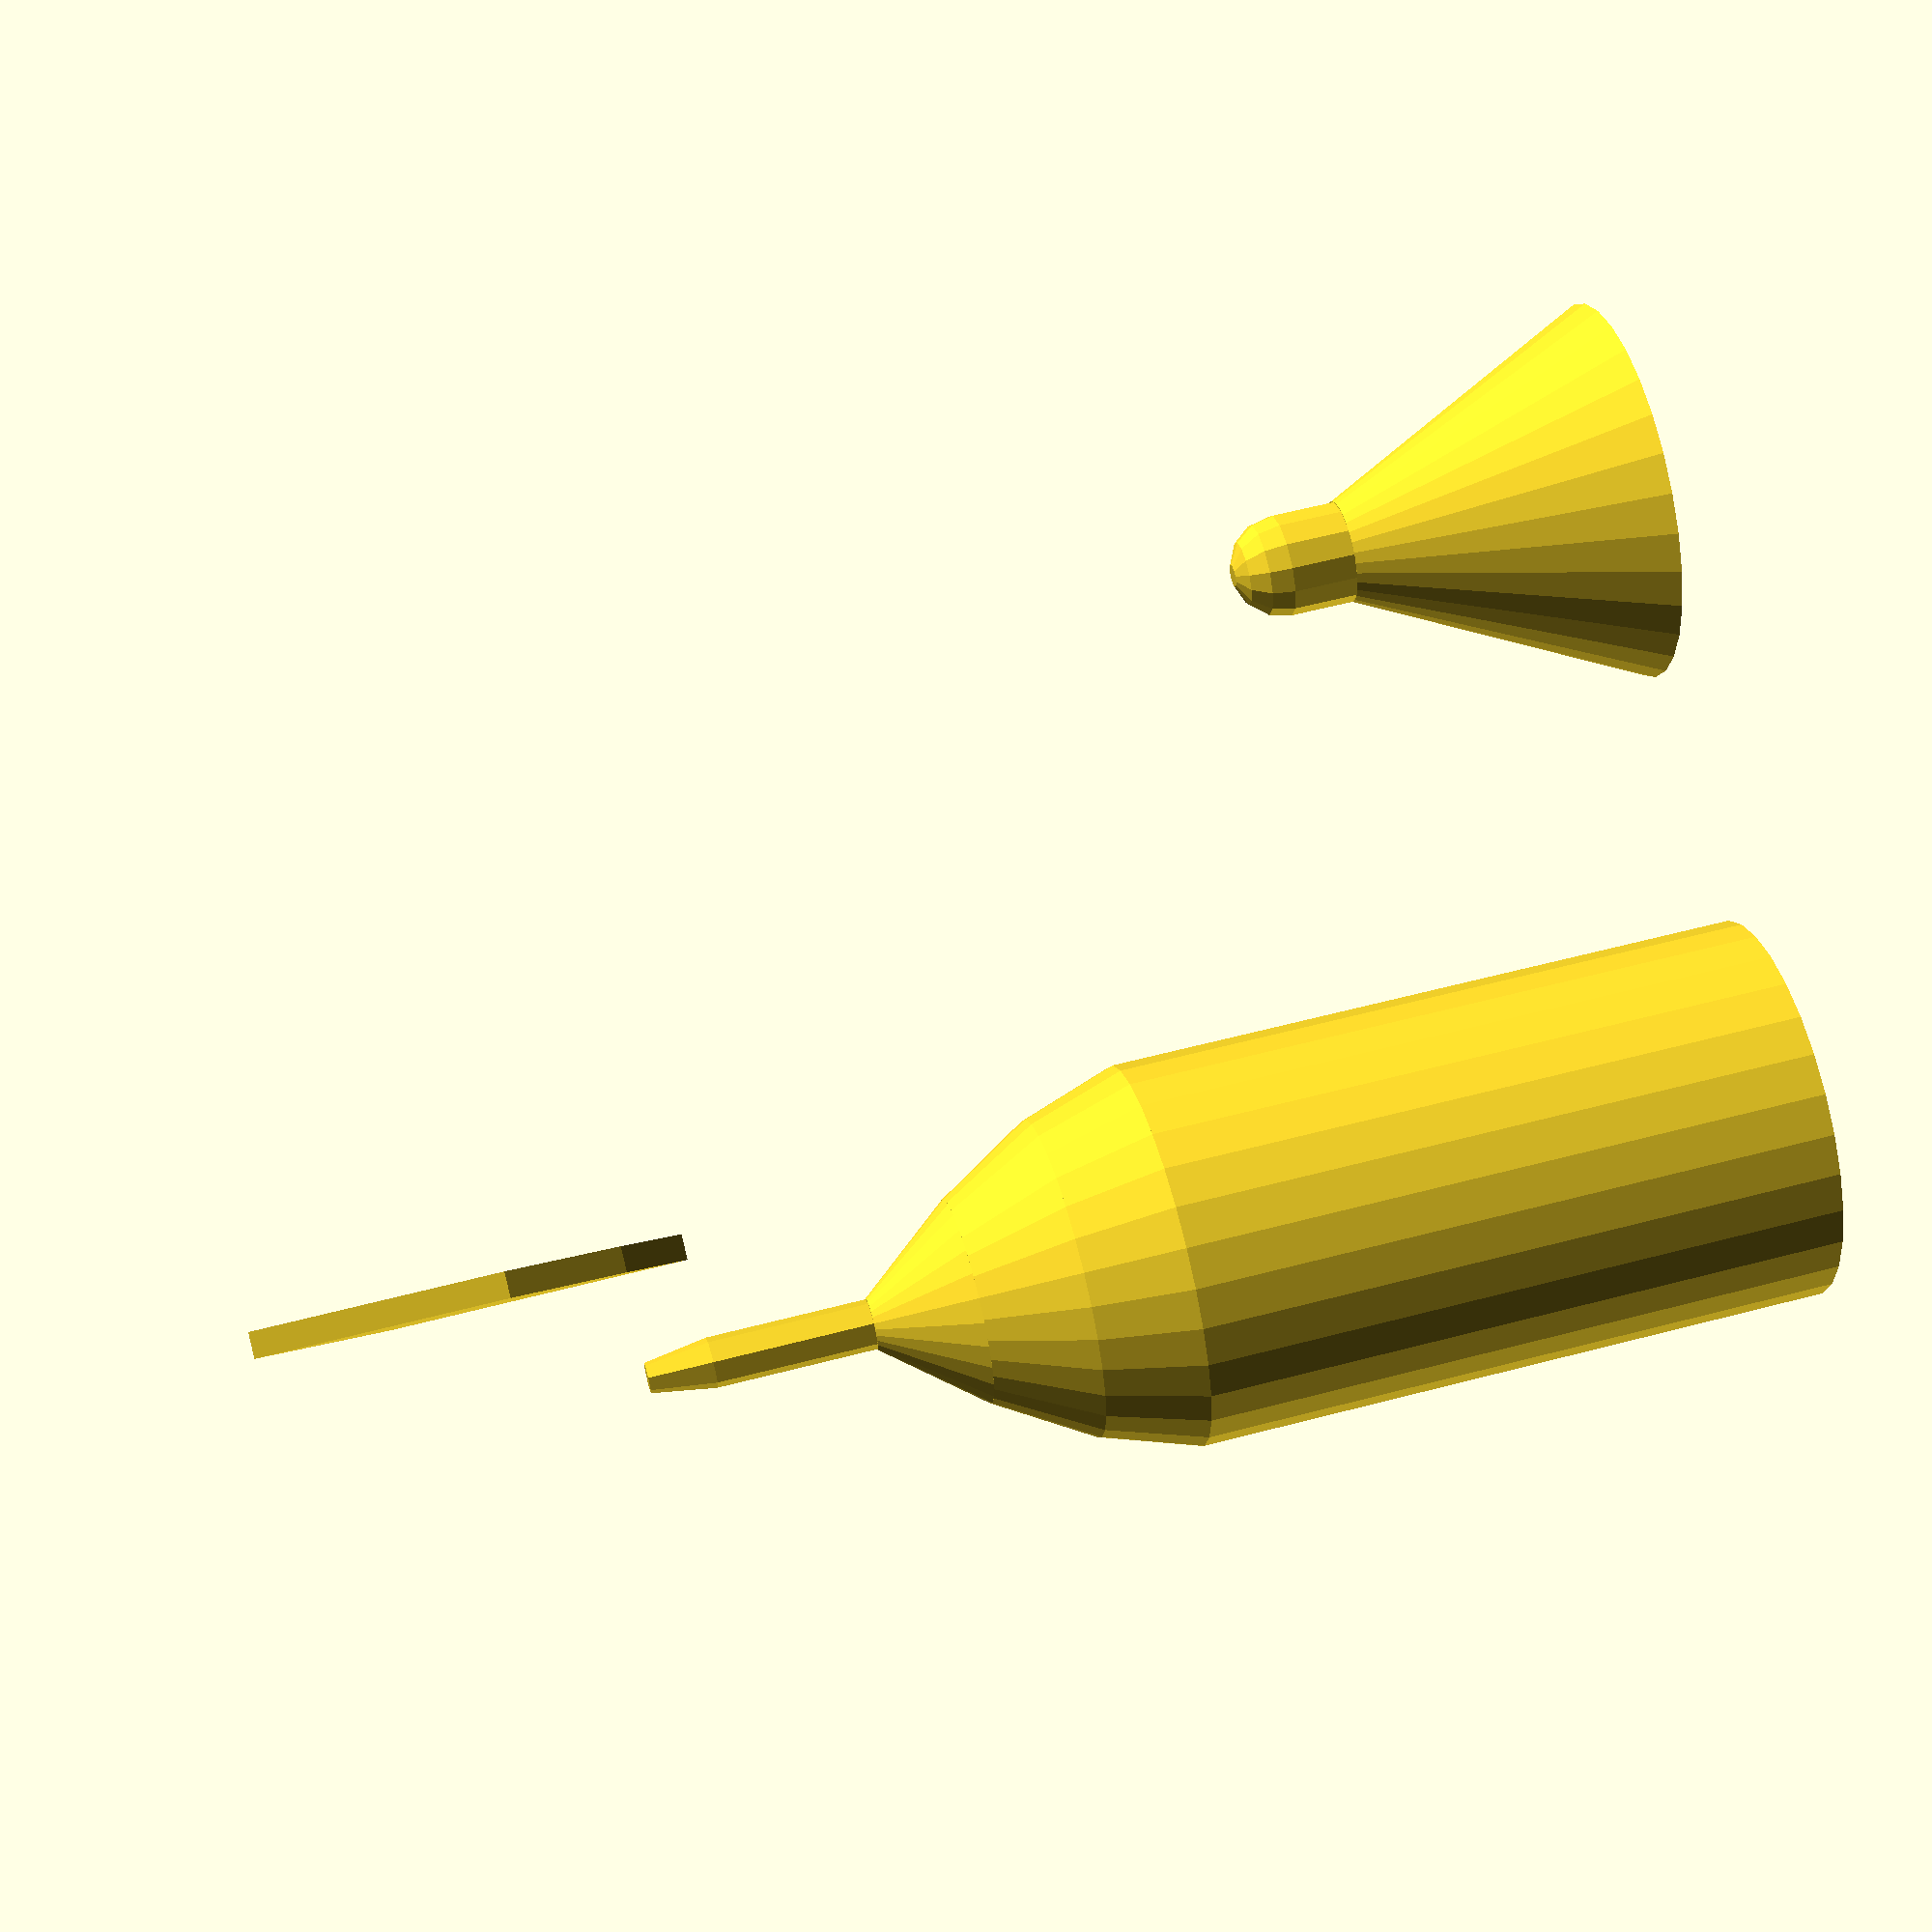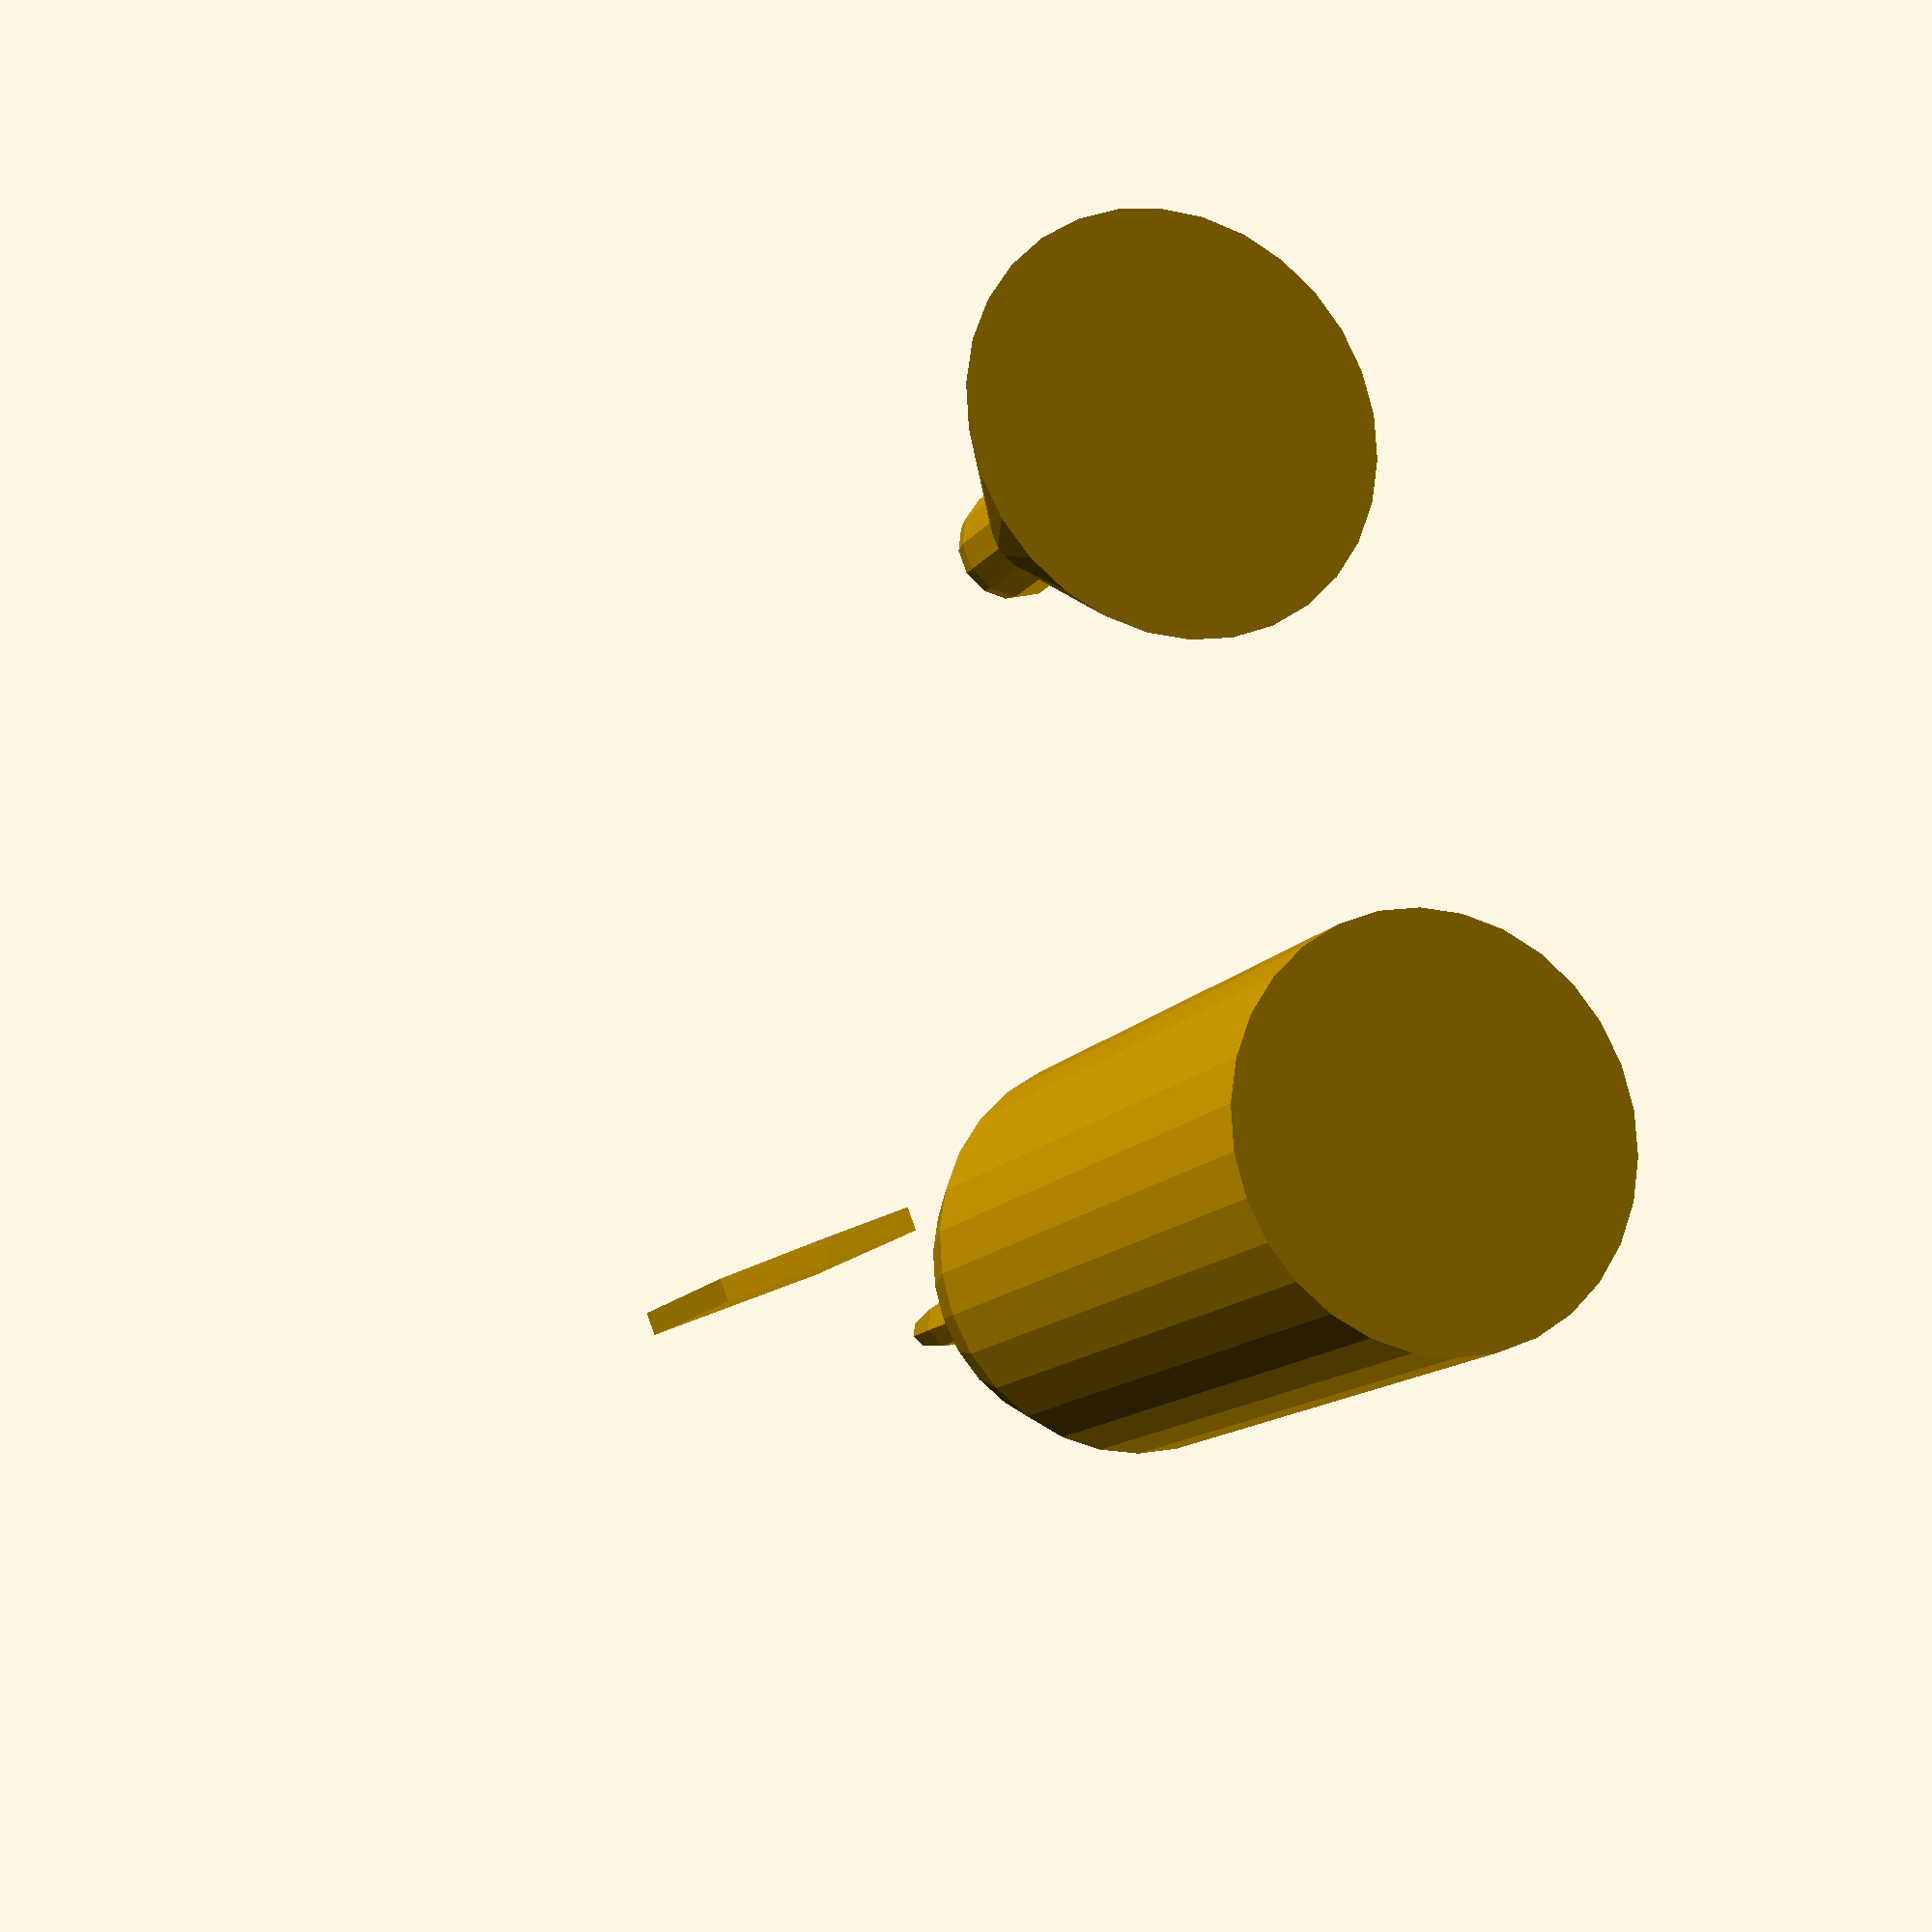
<openscad>

//color([1,0,0]) difference() {

// body
union() {
//        translate([0,0,0])
//    cylinder(h=30,r1=5,r2=15,center=false);
        translate([0,0,0])
    cylinder(h=50,r1=15,r2=15,center=false);
        translate([0,0,50])
    cylinder(h=7.5,r1=15,r2=12.5,center=false);
        translate([0,0,57.5])
    cylinder(h=7.5,r1=12.5,r2=8,center=false);
        translate([0,0,65])
    cylinder(h=7.5,r1=8,r2=2,center=false);
    
        translate([0,0,65])
    cylinder(h=20,r1=2,r2=2,center=false);    
    translate([0,0,85])
        cylinder(h=5 ,r1=2,r2=1.2,center=false);    
}


// Given dimensions
h1 = 23;
h2 = 10;
h3 = 8;
d1 = 0;
d2 = 12;
d3 = 15;
// Points
p2 = [d1, h1];
p3 = [d1 + d2, h1 + h2];
p4 = [d1 + d2, h3 + 6];
p4b = [d1 + 6, h3 -3];
p5 = [d1, 0];
points = [ p2, p3, p4, p4b, p5];
// Polygon

translate([0,10,85])

rotate([90]) {
linear_extrude(height=2){
polygon(points);
}
}

/*
union() {
	       difference() { // drijfbubbel
               union() {
		translate([0,0,60])
      color([1,0,0])  cylinder(h=17.501,r1=10.1,r2=10.1,center=false);
		translate([0,0,77.5])
      color([1,0,0])  cylinder(h=7.5,r1=10.1,r2=7.1,center=false);
               }

	translate([0,0,59.9])
       cylinder(h=25.2,r1=7.1,r2=7.1,center=false);
      }
  }
}
*/

translate([0,0,30]){
rotate(a=[0,180,0]){
translate([0,50,2.5])
sphere(4); 

translate([0,50,2.5])
cylinder(h=5,r1=4,r2=4,center=false);

translate([0,50,7.5])
cylinder(h=22.5,r1=4,r2=15,center=false);
}
}

</openscad>
<views>
elev=301.0 azim=296.2 roll=74.9 proj=p view=wireframe
elev=193.4 azim=201.6 roll=22.3 proj=p view=wireframe
</views>
